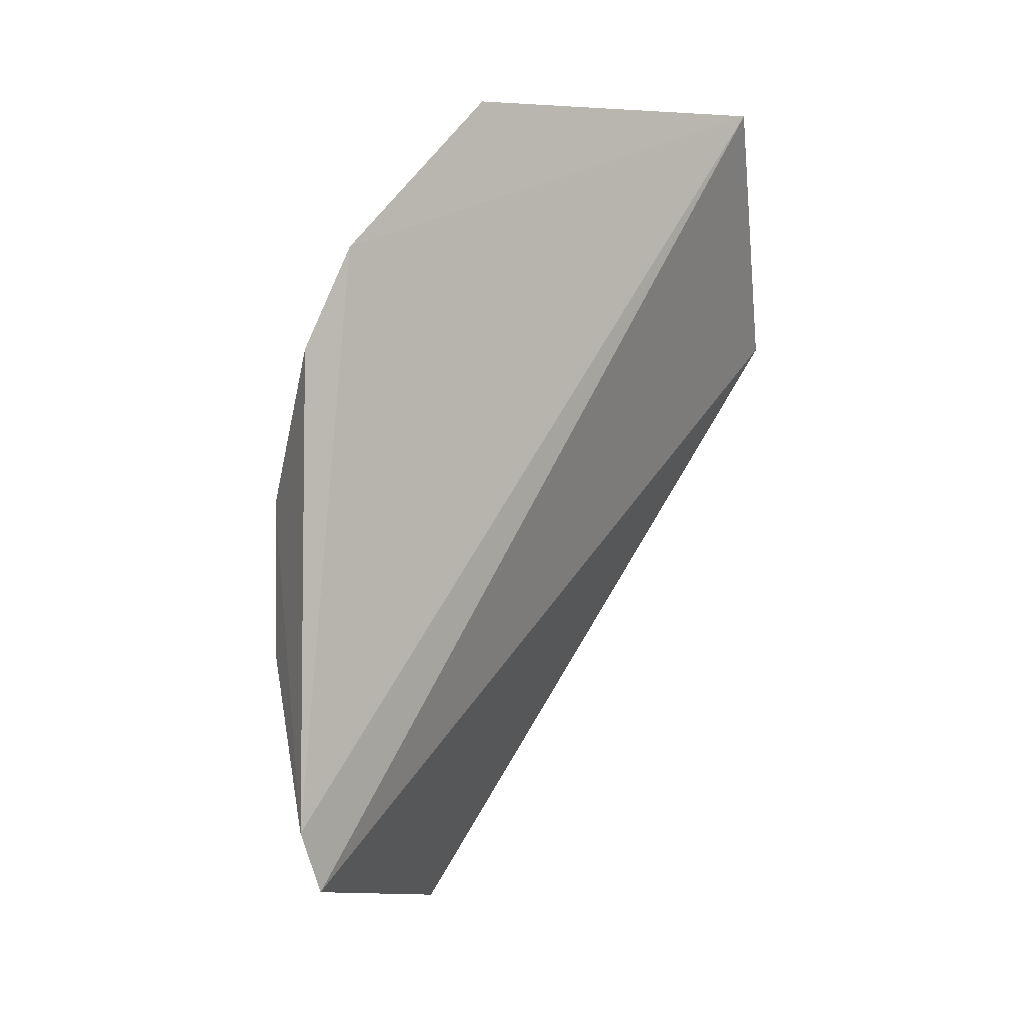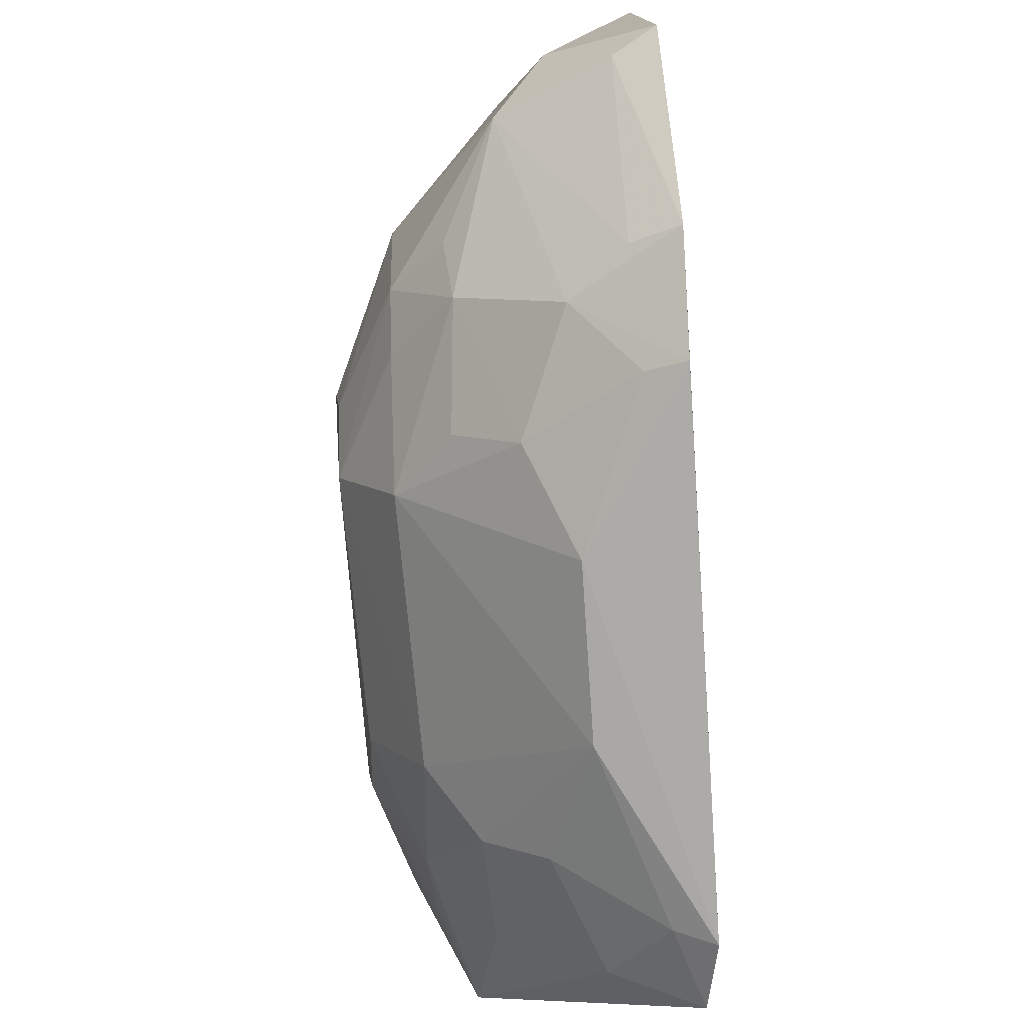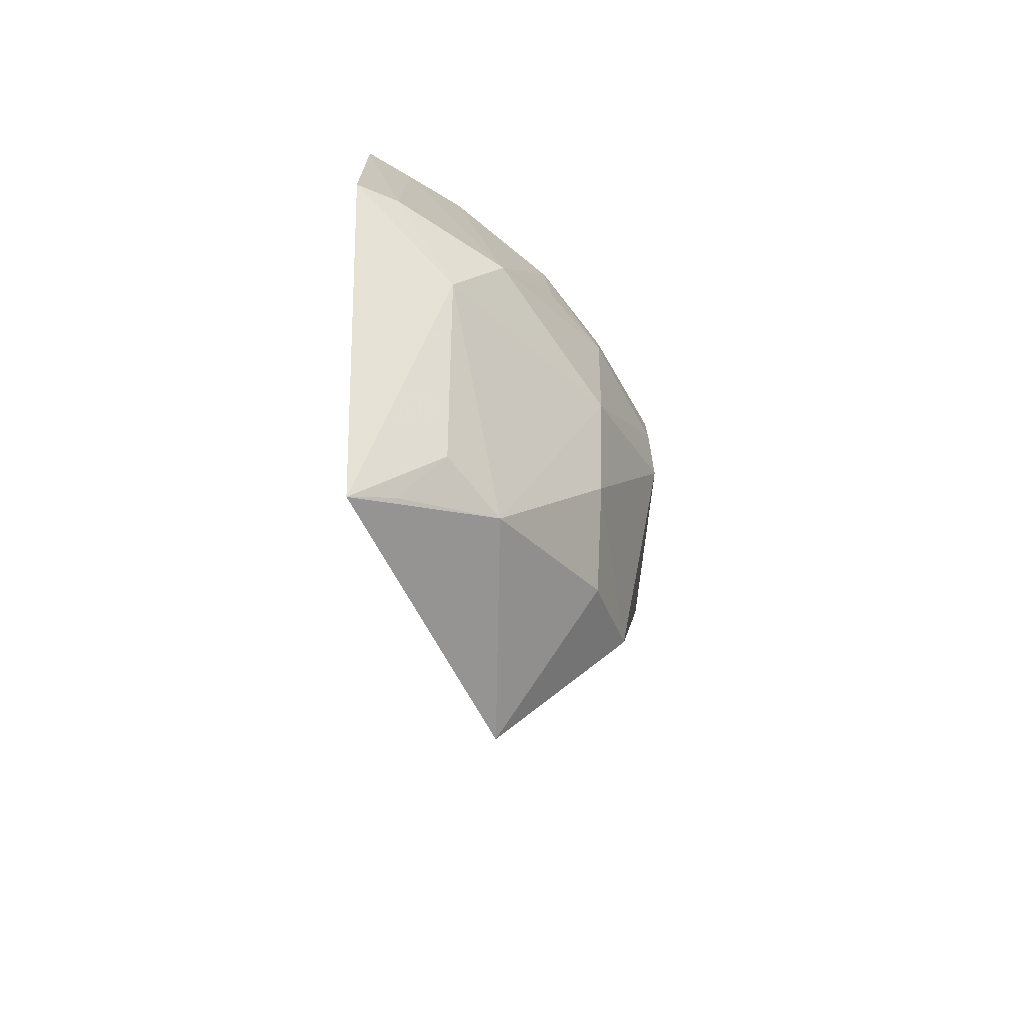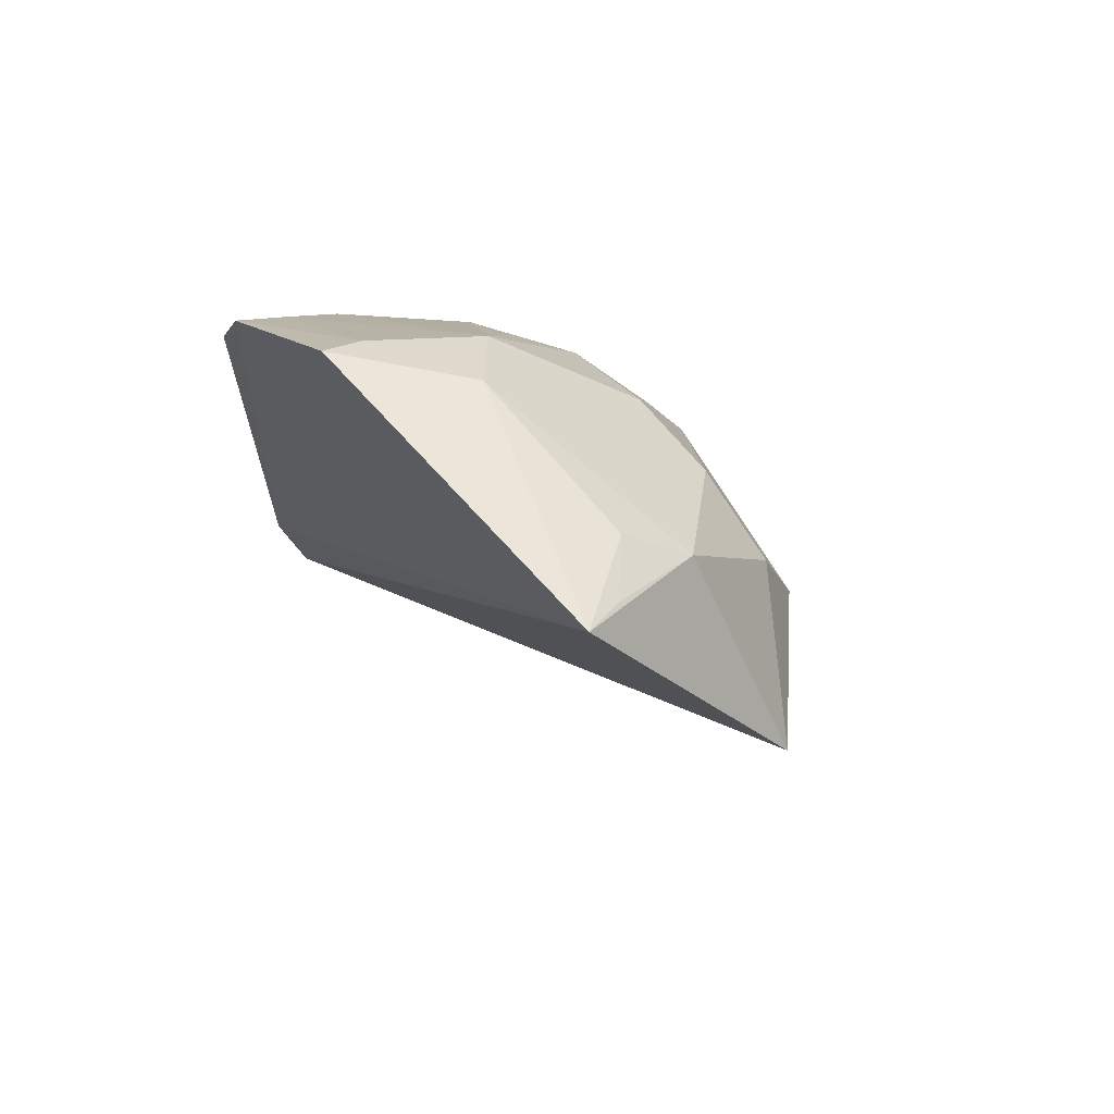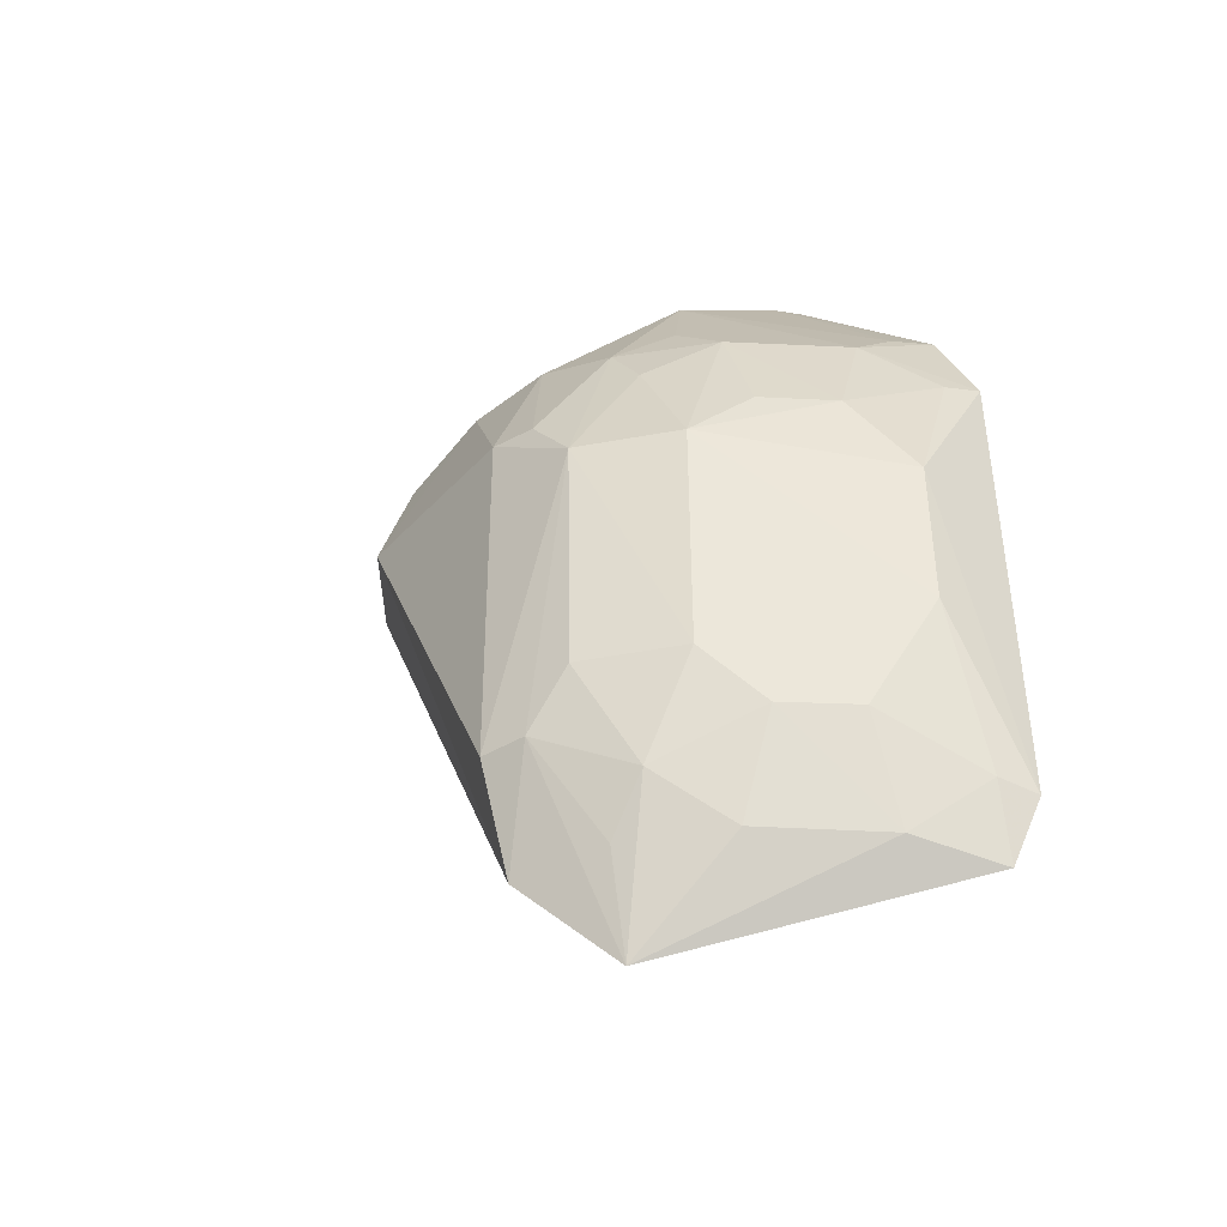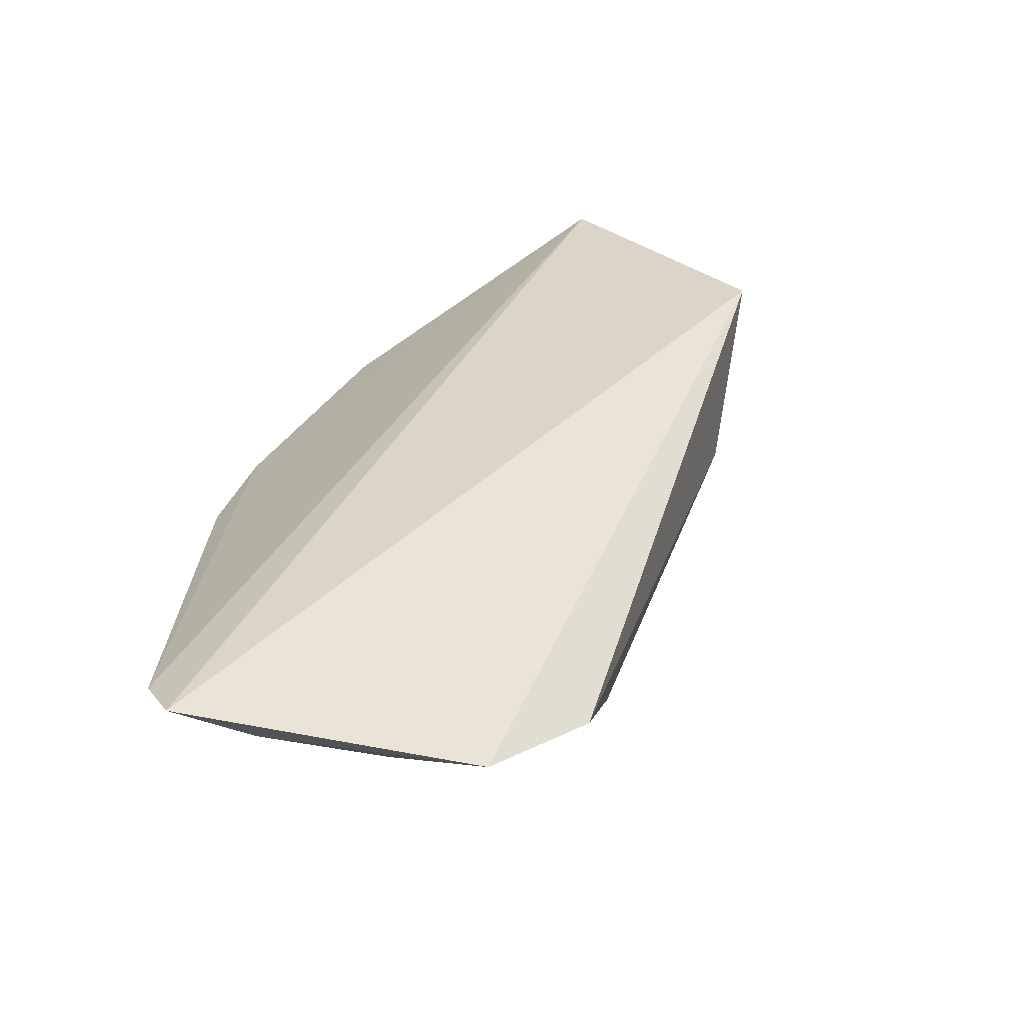
<metadata>
{"format":"obj","ext":"obj","renderer":"f3d","projection":"perspective","resolution":1024,"background":"white","views":[{"elev":3.5,"azim":56.9,"up":"+Z"},{"elev":-78.6,"azim":4.0,"up":"+Y"},{"elev":62.7,"azim":-179.8,"up":"+Z"},{"elev":66.6,"azim":140.0,"up":"+Z"},{"elev":-39.7,"azim":-47.4,"up":"+Z"},{"elev":-69.7,"azim":125.2,"up":"+Z"}]}
</metadata>
<code>
v -0.1677 -0.105 0.4121
v -0.1685 -0.1068 0.2842
v -0.1688 0.0432 0.4834
v -0.204 0.07823 0.4146
v -0.2481 -0.03632 0.38
v -0.1716 -0.09936 0.2668
v -0.1666 -0.09217 0.4391
v -0.1927 -0.1015 0.3704
v -0.2318 0.01477 0.4346
v -0.2393 -0.0115 0.269
v -0.2171 -0.06074 0.4237
v -0.2192 -0.07241 0.2996
v -0.2052 0.03784 0.4619
v -0.2247 -0.03336 0.2454
v -0.2391 0.04306 0.3974
v -0.2337 -0.06202 0.3798
v -0.2324 -0.03592 0.4237
v -0.1674 -0.05045 0.4803
v -0.2039 -0.08736 0.3942
v -0.204 -0.08743 0.2996
v -0.246 -0.03554 0.3148
v -0.2181 -0.06148 0.272
v -0.2309 0.03959 0.4237
v -0.2492 -0.01085 0.3959
v -0.2328 -0.04629 0.4098
v -0.2055 -0.03711 0.4619
v -0.1771 -0.1005 0.4098
v -0.2194 -0.07213 0.3944
v -0.1781 -0.1021 0.2865
v -0.1928 -0.1018 0.3294
v -0.2474 -0.02358 0.2993
v -0.2319 -0.06091 0.3149
v -0.1927 -0.08639 0.2715
v -0.2322 -0.01054 0.4348
v -0.2478 -0.02336 0.3952
v -0.192 -0.08503 0.4237
v -0.1779 -0.04958 0.4743
v -0.2189 -0.04648 0.4348
v -0.1928 -0.02291 0.4751
v -0.2339 -0.04703 0.2867
v -0.249 -0.01082 0.2989
v -0.1781 -0.08674 0.4355
v -0.1922 0.02704 0.4742
v -0.233 -0.03636 0.2715
v -0.18 0.04028 0.4775
f 6 3 2
f 6 4 3
f 7 1 2
f 7 2 3
f 8 2 1
f 13 3 4
f 14 10 4
f 14 4 6
f 15 4 10
f 18 7 3
f 19 16 8
f 23 13 4
f 23 4 15
f 23 15 9
f 23 9 13
f 24 9 15
f 25 16 11
f 25 11 17
f 25 17 5
f 25 5 16
f 27 19 8
f 27 8 1
f 28 19 11
f 28 11 16
f 28 16 19
f 29 6 2
f 30 12 20
f 30 8 16
f 30 20 29
f 30 29 2
f 30 2 8
f 31 10 14
f 31 21 5
f 32 16 5
f 32 5 21
f 32 30 16
f 32 12 30
f 33 22 14
f 33 14 6
f 33 20 12
f 33 12 22
f 33 29 20
f 33 6 29
f 34 9 24
f 34 17 26
f 34 13 9
f 35 24 5
f 35 5 17
f 35 34 24
f 35 17 34
f 36 26 11
f 36 11 19
f 36 19 27
f 36 27 1
f 36 1 7
f 37 7 18
f 38 26 17
f 38 17 11
f 38 11 26
f 39 18 3
f 39 34 26
f 39 13 34
f 39 37 18
f 39 26 37
f 40 21 31
f 40 32 21
f 40 22 12
f 40 12 32
f 40 14 22
f 41 31 5
f 41 5 24
f 41 24 15
f 41 15 10
f 41 10 31
f 42 36 7
f 42 7 37
f 42 37 26
f 42 26 36
f 43 39 3
f 43 13 39
f 44 40 31
f 44 31 14
f 44 14 40
f 45 43 3
f 45 3 13
f 45 13 43

</code>
